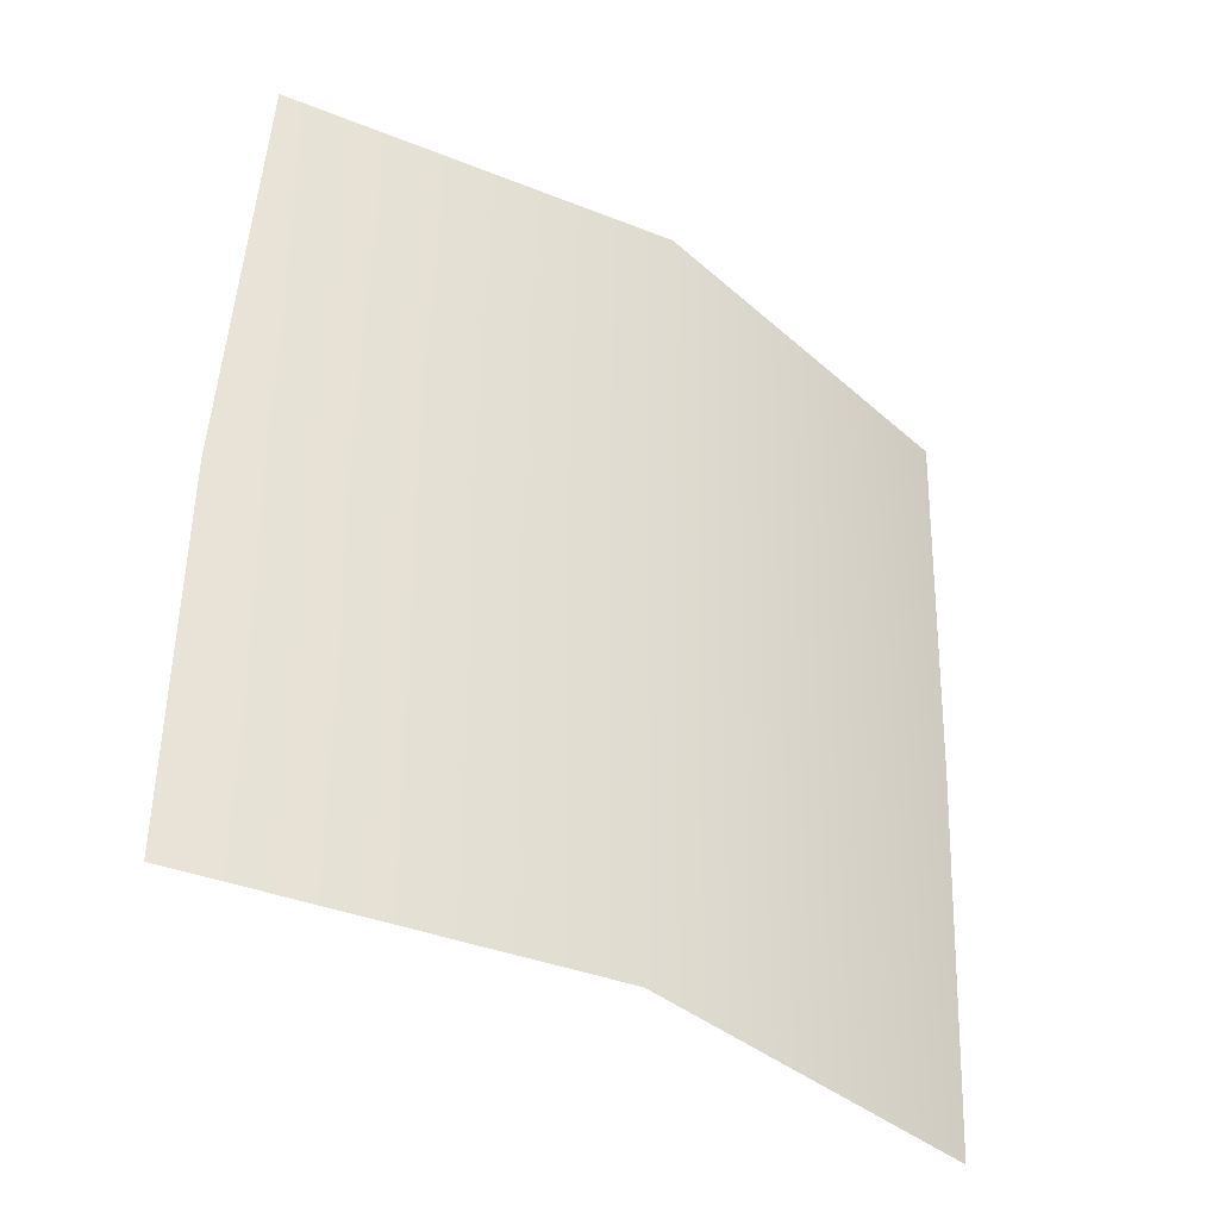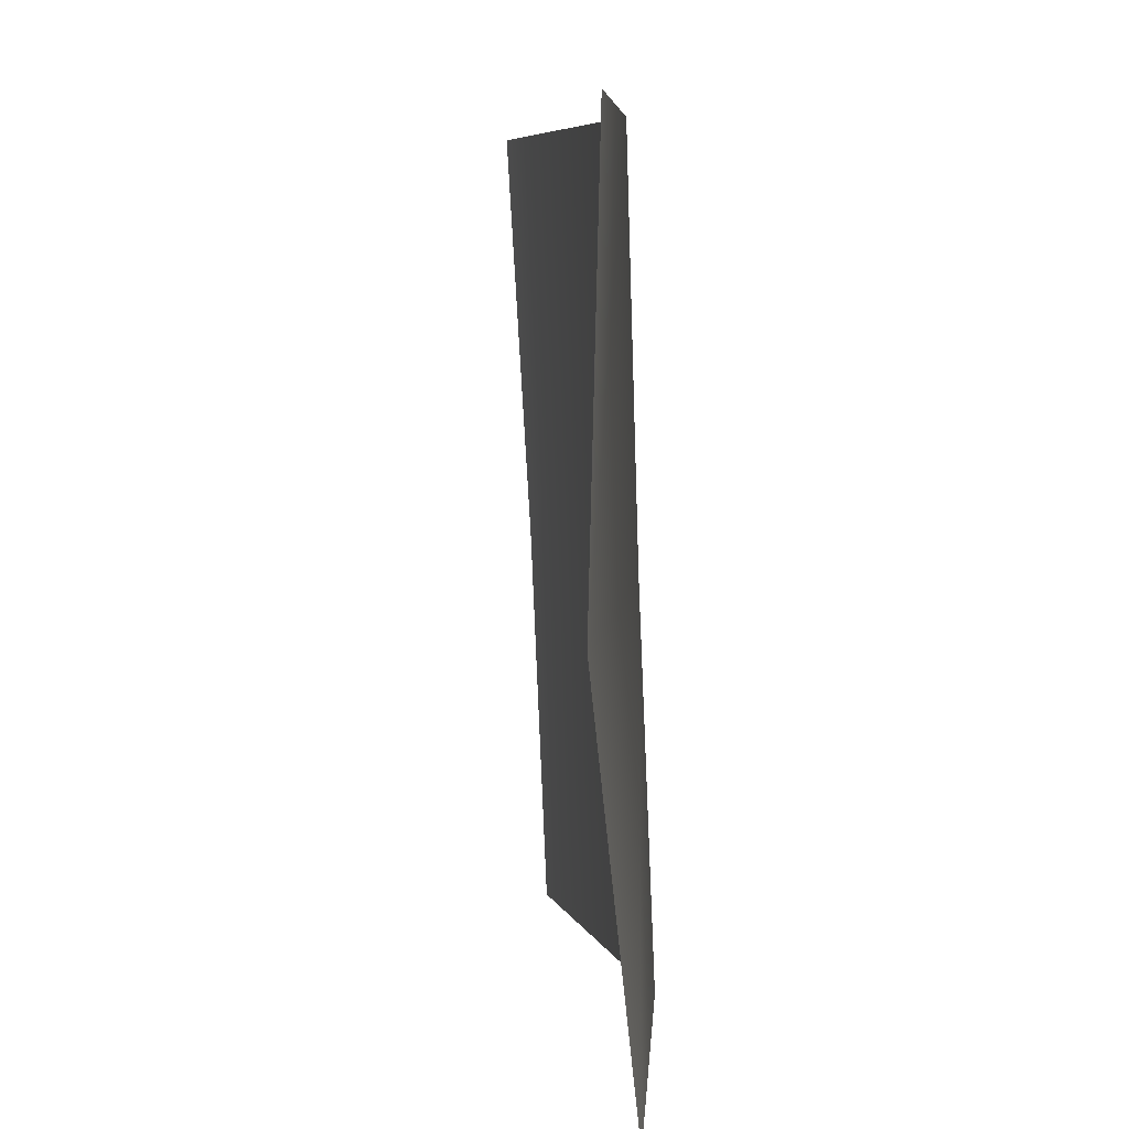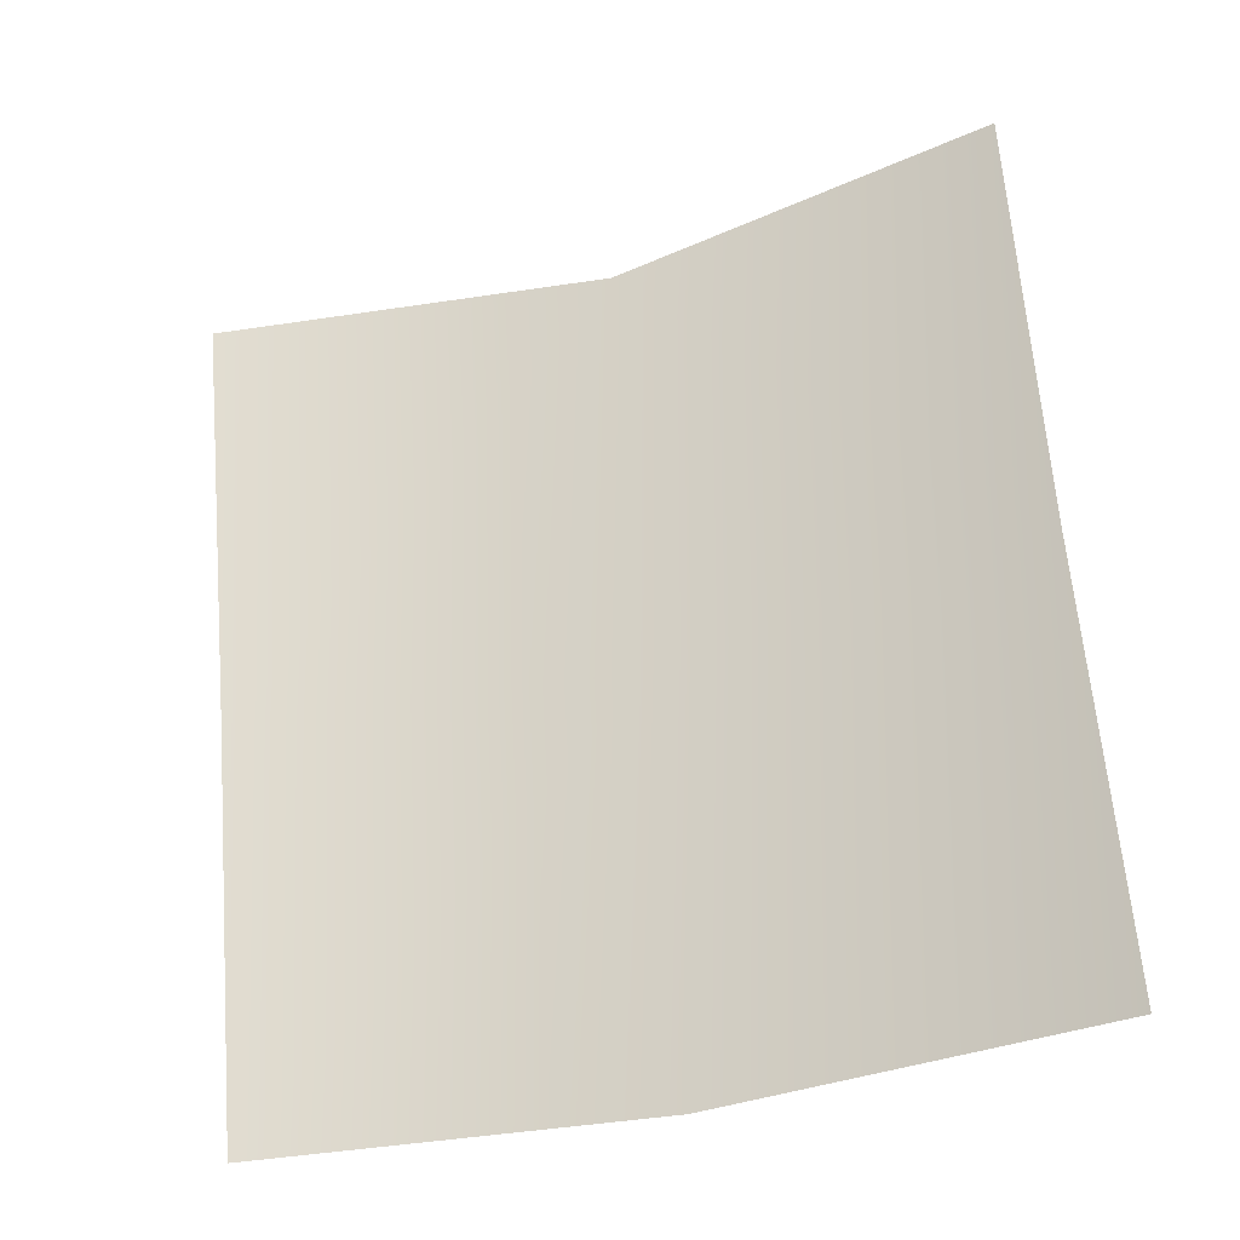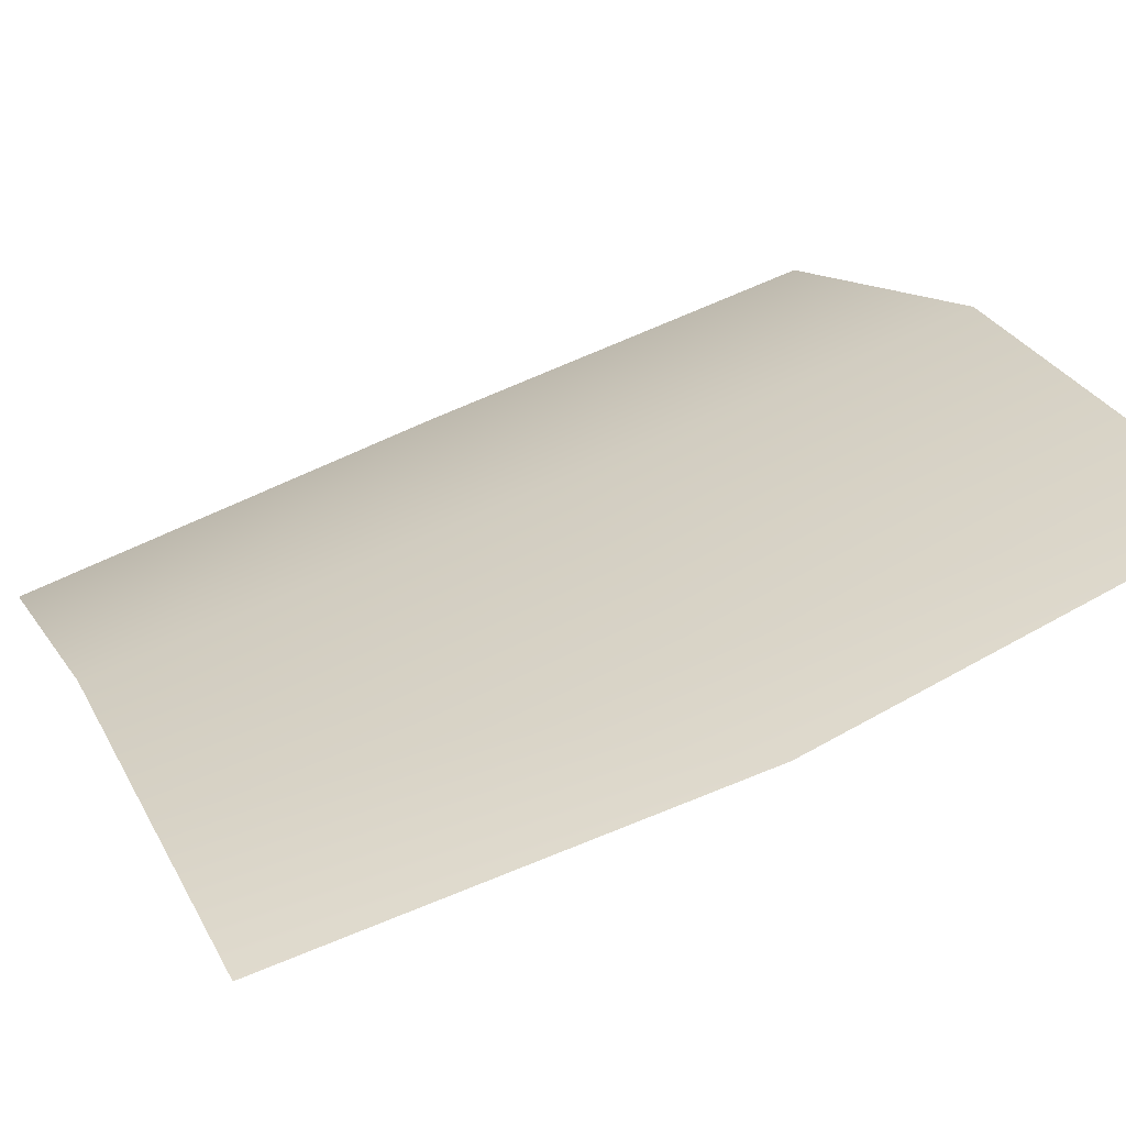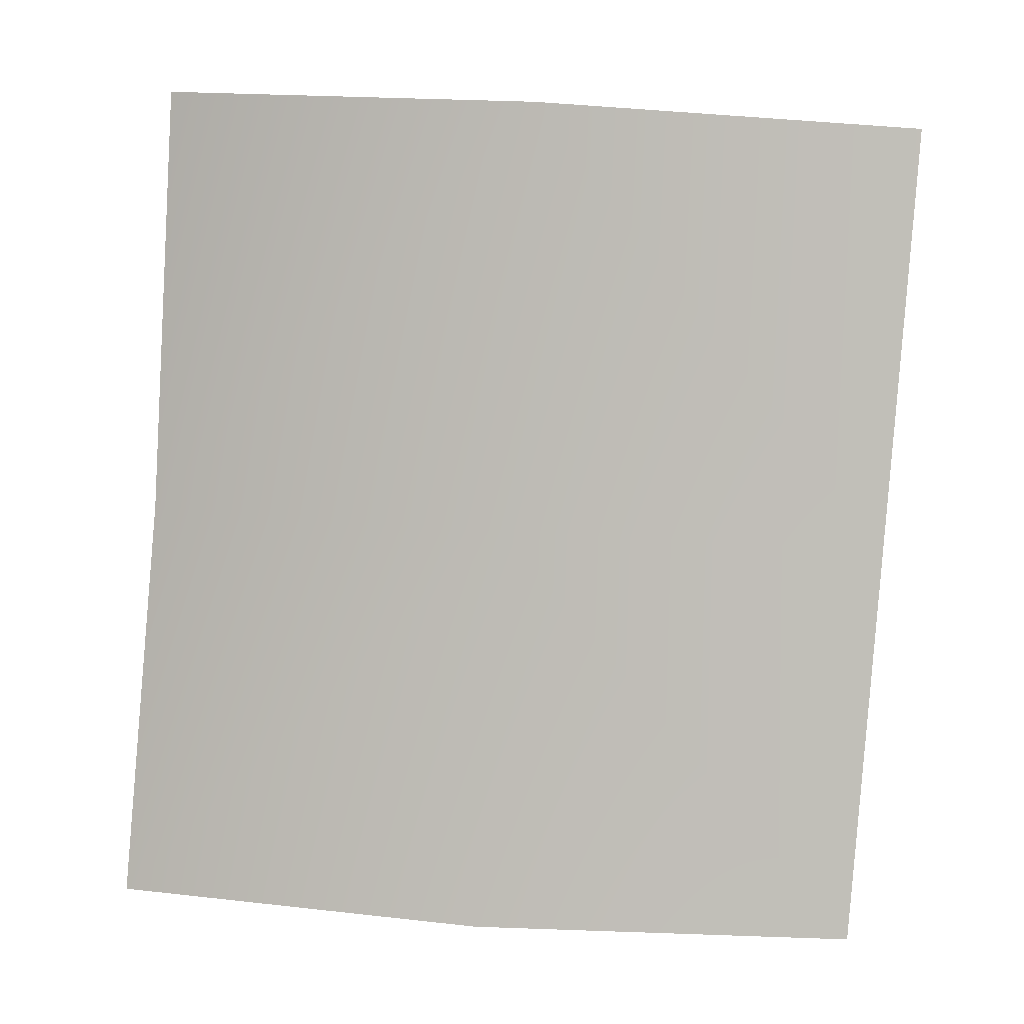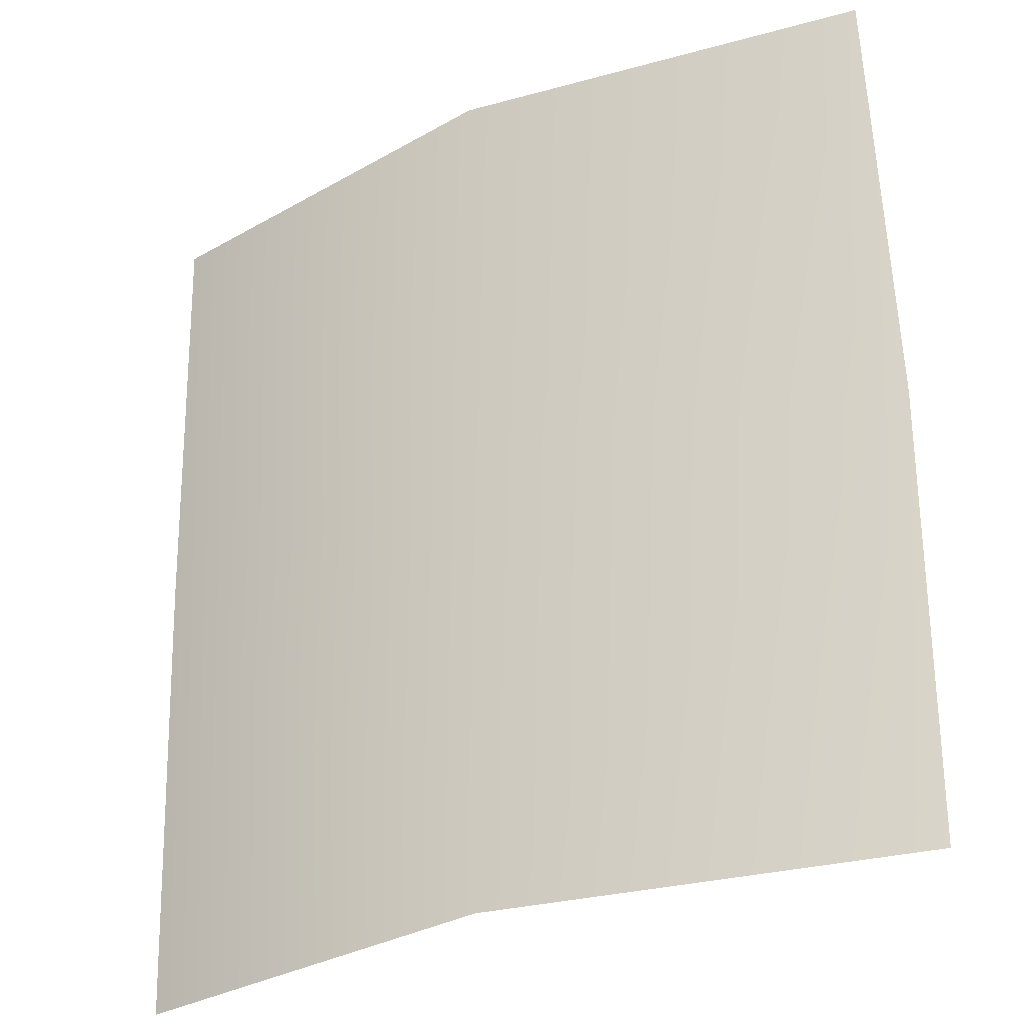
<metadata>
{"format":"obj","ext":"obj","renderer":"f3d","projection":"perspective","resolution":1024,"background":"white","views":[{"elev":-36.5,"azim":-6.3,"up":"+Y"},{"elev":10.2,"azim":-67.3,"up":"+Y"},{"elev":-29.7,"azim":-131.1,"up":"+Y"},{"elev":52.8,"azim":-118.6,"up":"+Z"},{"elev":5.3,"azim":36.1,"up":"+Y"},{"elev":58.2,"azim":176.4,"up":"+Z"}]}
</metadata>
<code>
g geo_Eye_L_closed
v 0.0107 1.409 0.1685
v 0.01421 1.459 0.1684
v 0.05701 1.457 0.154
v 0.05451 1.408 0.1567
v 0.01044 1.363 0.1741
v 0.05246 1.362 0.1596
v 0.08632 1.36 0.1323
v 0.08864 1.406 0.1292
v 0.0907 1.454 0.1252
g geo_Eye_L_closed_0
f 3 2 1
f 4 3 1
f 4 1 5
f 6 4 5
f 6 7 4
f 7 8 4
f 4 8 3
f 8 9 3

</code>
